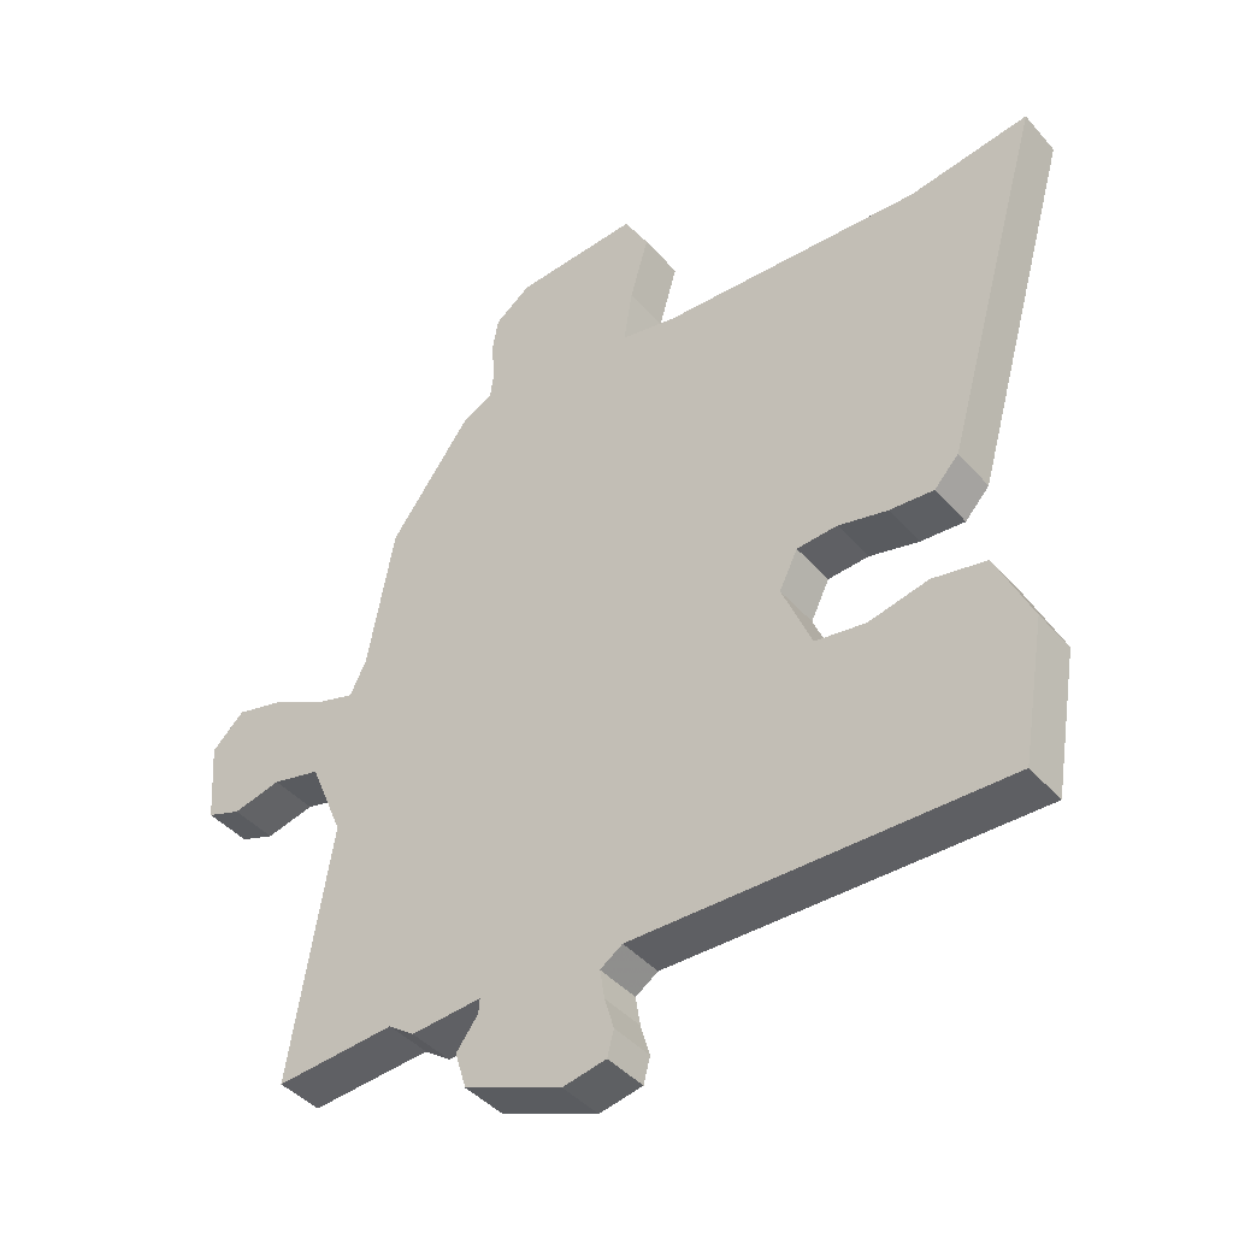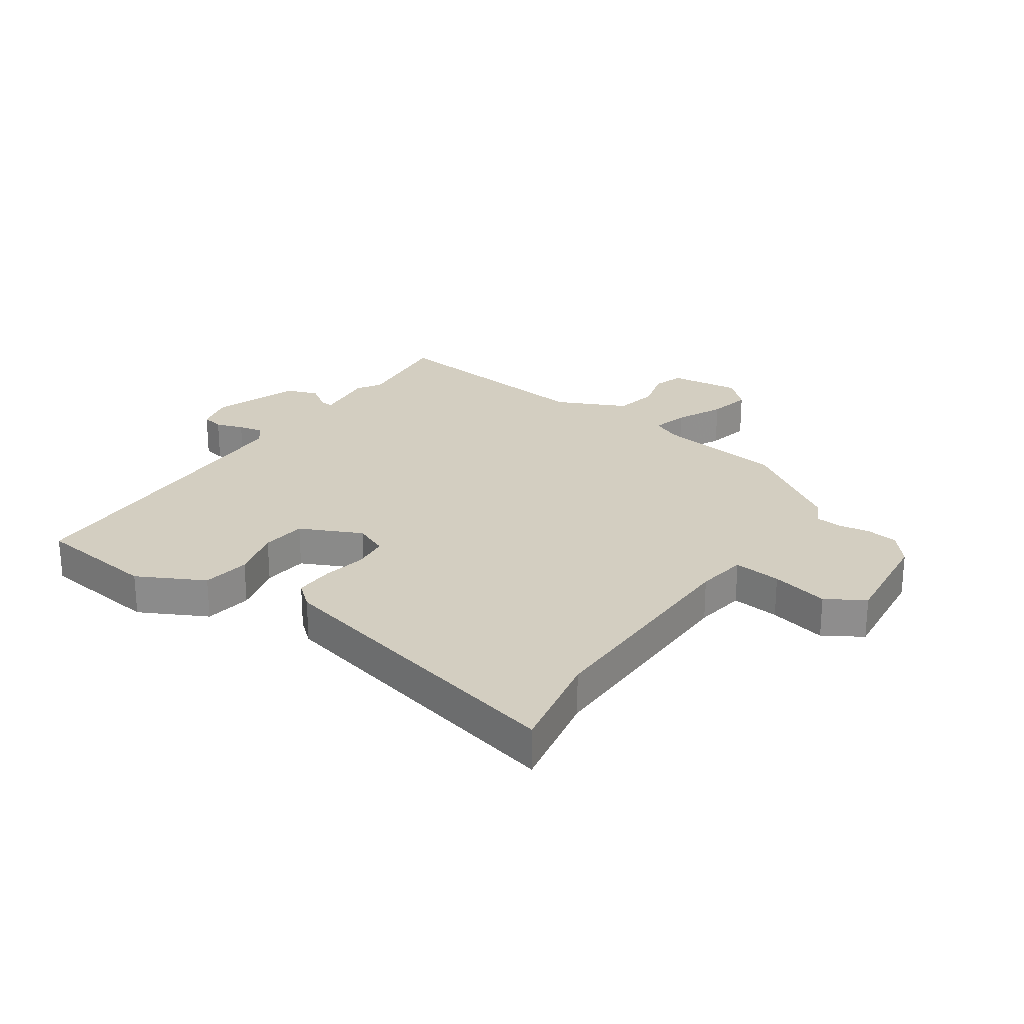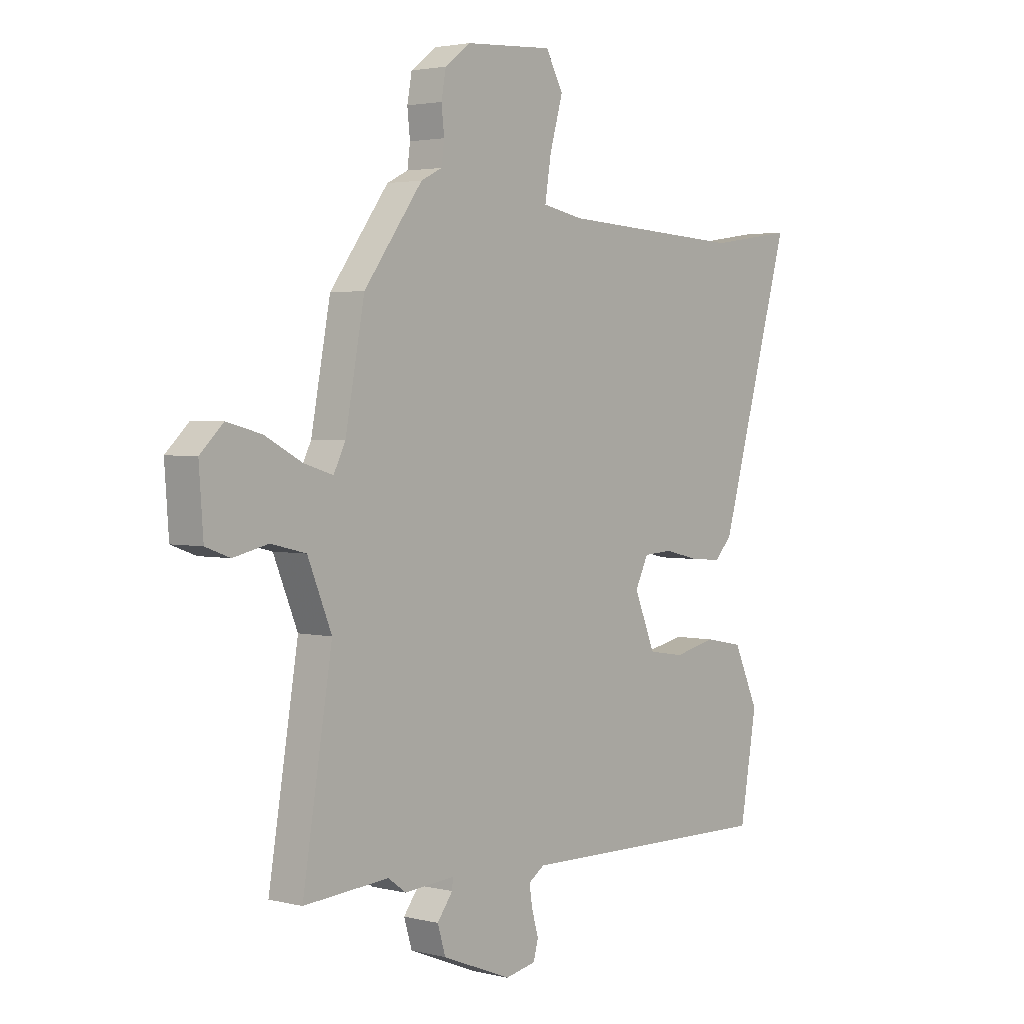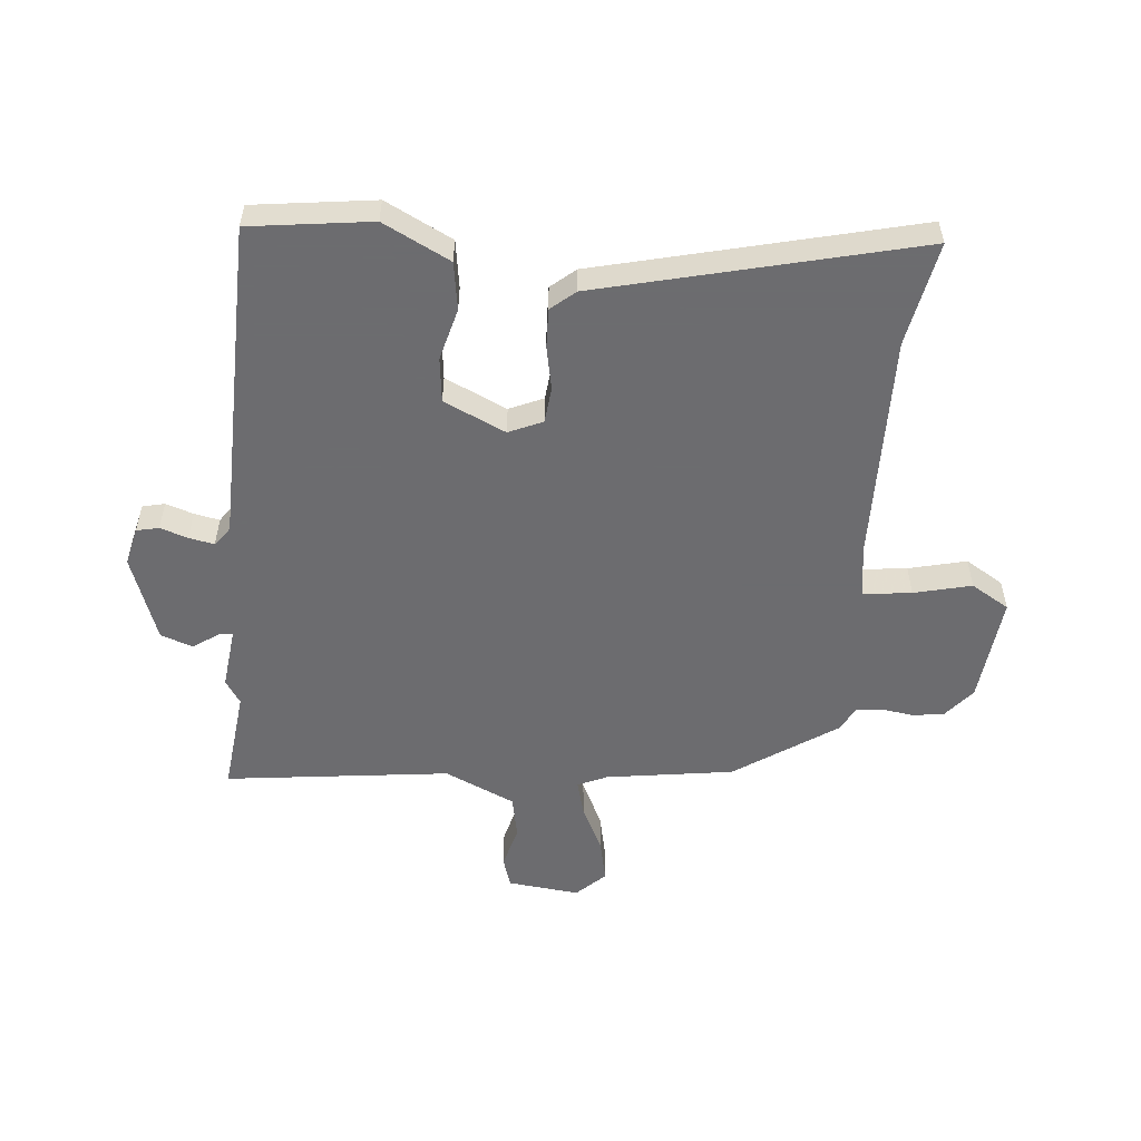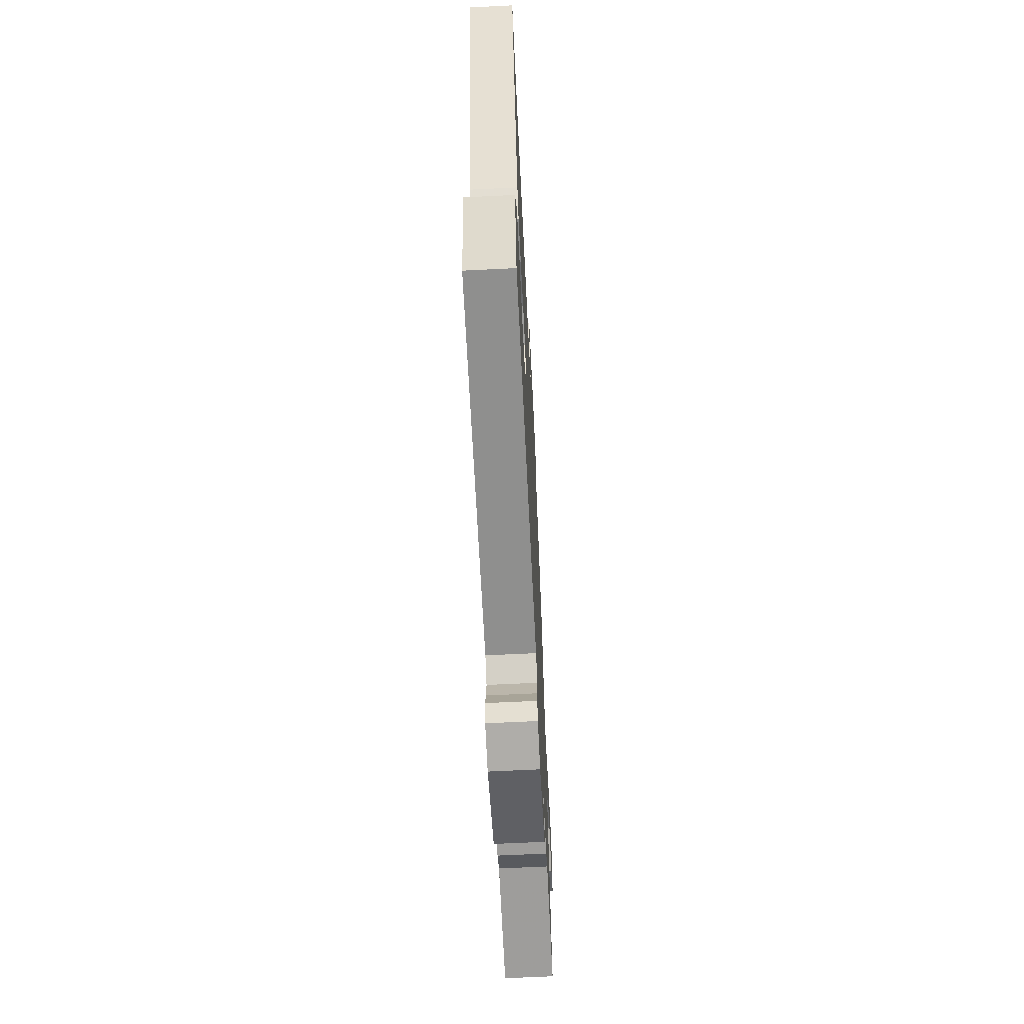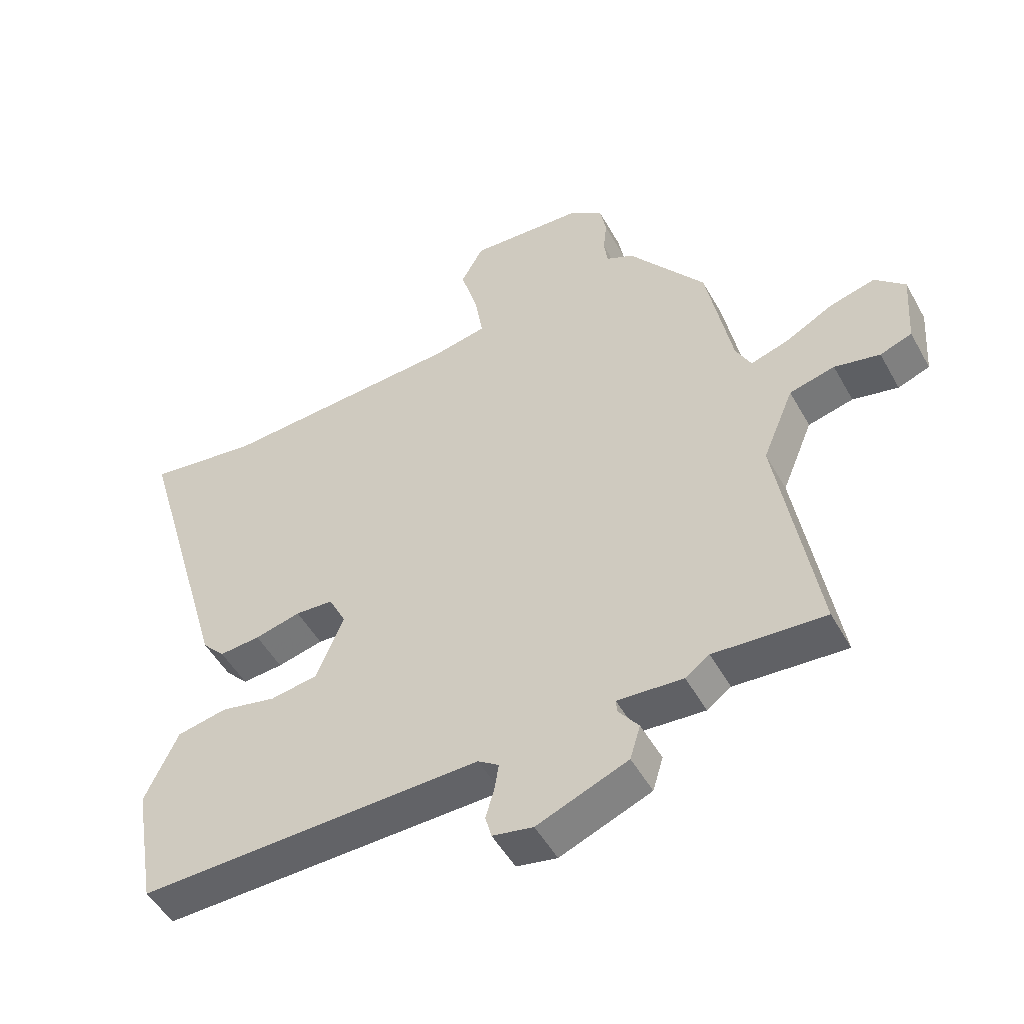
<metadata>
{"format":"obj","ext":"obj","renderer":"f3d","projection":"perspective","resolution":1024,"background":"white","views":[{"elev":-42.4,"azim":-142.6,"up":"+Z"},{"elev":24.9,"azim":-58.0,"up":"+Y"},{"elev":2.8,"azim":130.1,"up":"+Z"},{"elev":-53.8,"azim":-97.5,"up":"+Y"},{"elev":-66.3,"azim":-87.2,"up":"+Z"},{"elev":-50.4,"azim":28.4,"up":"+Z"}]}
</metadata>
<code>
v 0.598 0.07 -0.507
v 0.417 0.07 -0.494
v 0.378 0.07 -0.522
v 0.271 0.07 -0.514
v 0.273 0.07 -0.536
v 0.306 0.07 -0.58
v 0.289 0.07 -0.636
v 0.141 0.07 -0.695
v 0.075 0.07 -0.682
v 0.065 0.07 -0.644
v 0.079 0.07 -0.596
v 0.086 0.07 -0.552
v 0.052 0.07 -0.529
v -0.508 0.07 -0.54
v -0.544 0.07 -0.332
v -0.49 0.07 -0.215
v -0.408 0.07 -0.199
v -0.317 0.07 -0.219
v -0.24 0.07 -0.207
v -0.195 0.07 -0.099
v -0.223 0.07 -0.042
v -0.285 0.07 -0.038
v -0.36 0.07 -0.056
v -0.427 0.07 -0.061
v -0.464 0.07 -0.021
v -0.619 0.07 0.518
v -0.437 0.07 0.491
v -0.04 0.07 0.513
v 0.047 0.07 0.53
v 0.034 0.07 0.612
v 0.006 0.07 0.71
v 0.043 0.07 0.777
v 0.231 0.07 0.765
v 0.285 0.07 0.724
v 0.295 0.07 0.67
v 0.289 0.07 0.616
v 0.295 0.07 0.571
v 0.34 0.07 0.549
v 0.465 0.07 0.38
v 0.506 0.07 0.162
v 0.531 0.07 0.112
v 0.593 0.07 0.131
v 0.672 0.07 0.173
v 0.746 0.07 0.192
v 0.795 0.07 0.145
v 0.786 0.07 0.021
v 0.734 0.07 0.002
v 0.66 0.07 0.019
v 0.586 0.07 0.001
v 0.535 0.07 -0.122
v 0.598 0 -0.507
v 0.417 0 -0.494
v 0.378 0 -0.522
v 0.271 0 -0.514
v 0.273 0 -0.536
v 0.306 0 -0.58
v 0.289 0 -0.636
v 0.141 0 -0.695
v 0.075 0 -0.682
v 0.065 0 -0.644
v 0.079 0 -0.596
v 0.086 0 -0.552
v 0.052 0 -0.529
v -0.508 0 -0.54
v -0.544 0 -0.332
v -0.49 0 -0.215
v -0.408 0 -0.199
v -0.317 0 -0.219
v -0.24 0 -0.207
v -0.195 0 -0.099
v -0.223 0 -0.042
v -0.285 0 -0.038
v -0.36 0 -0.056
v -0.427 0 -0.061
v -0.464 0 -0.021
v -0.619 0 0.518
v -0.437 0 0.491
v -0.04 0 0.513
v 0.047 0 0.53
v 0.034 0 0.612
v 0.006 0 0.71
v 0.043 0 0.777
v 0.231 0 0.765
v 0.285 0 0.724
v 0.295 0 0.67
v 0.289 0 0.616
v 0.295 0 0.571
v 0.34 0 0.549
v 0.465 0 0.38
v 0.506 0 0.162
v 0.531 0 0.112
v 0.593 0 0.131
v 0.672 0 0.173
v 0.746 0 0.192
v 0.795 0 0.145
v 0.786 0 0.021
v 0.734 0 0.002
v 0.66 0 0.019
v 0.586 0 0.001
v 0.535 0 -0.122
f 46 47 48
f 45 46 48
f 44 45 48
f 43 44 48
f 42 43 48
f 41 42 48 49
f 40 41 49 50
f 39 40 50
f 38 39 50
f 37 38 50
f 34 35 36
f 33 34 36
f 32 33 36
f 31 32 36
f 30 31 36
f 29 30 36 37
f 50 1 2
f 37 50 2
f 29 37 2
f 28 29 2
f 25 26 27
f 24 25 27
f 23 24 27
f 22 23 27
f 21 22 27 28
f 16 17 18
f 15 16 18
f 14 15 18
f 13 14 18
f 12 13 18 19
f 9 10 11
f 8 9 11
f 7 8 11
f 6 7 11
f 5 6 11
f 4 5 11 12
f 2 3 4
f 28 2 4
f 21 28 4
f 20 21 4
f 4 12 19 20
f 98 97 96
f 98 96 95
f 98 95 94
f 98 94 93
f 98 93 92
f 99 98 92 91
f 100 99 91 90
f 100 90 89
f 100 89 88
f 100 88 87
f 86 85 84
f 86 84 83
f 86 83 82
f 86 82 81
f 86 81 80
f 87 86 80 79
f 52 51 100
f 52 100 87
f 52 87 79
f 52 79 78
f 77 76 75
f 77 75 74
f 77 74 73
f 77 73 72
f 78 77 72 71
f 68 67 66
f 68 66 65
f 68 65 64
f 68 64 63
f 69 68 63 62
f 61 60 59
f 61 59 58
f 61 58 57
f 61 57 56
f 61 56 55
f 62 61 55 54
f 54 53 52
f 54 52 78
f 54 78 71
f 54 71 70
f 70 69 62 54
f 1 51 52 2
f 2 52 53 3
f 3 53 54 4
f 4 54 55 5
f 5 55 56 6
f 6 56 57 7
f 7 57 58 8
f 8 58 59 9
f 9 59 60 10
f 10 60 61 11
f 11 61 62 12
f 12 62 63 13
f 13 63 64 14
f 14 64 65 15
f 15 65 66 16
f 16 66 67 17
f 17 67 68 18
f 18 68 69 19
f 19 69 70 20
f 20 70 71 21
f 21 71 72 22
f 22 72 73 23
f 23 73 74 24
f 24 74 75 25
f 25 75 76 26
f 26 76 77 27
f 27 77 78 28
f 28 78 79 29
f 29 79 80 30
f 30 80 81 31
f 31 81 82 32
f 32 82 83 33
f 33 83 84 34
f 34 84 85 35
f 35 85 86 36
f 36 86 87 37
f 37 87 88 38
f 38 88 89 39
f 39 89 90 40
f 40 90 91 41
f 41 91 92 42
f 42 92 93 43
f 43 93 94 44
f 44 94 95 45
f 45 95 96 46
f 46 96 97 47
f 47 97 98 48
f 48 98 99 49
f 49 99 100 50
f 50 100 51 1

</code>
